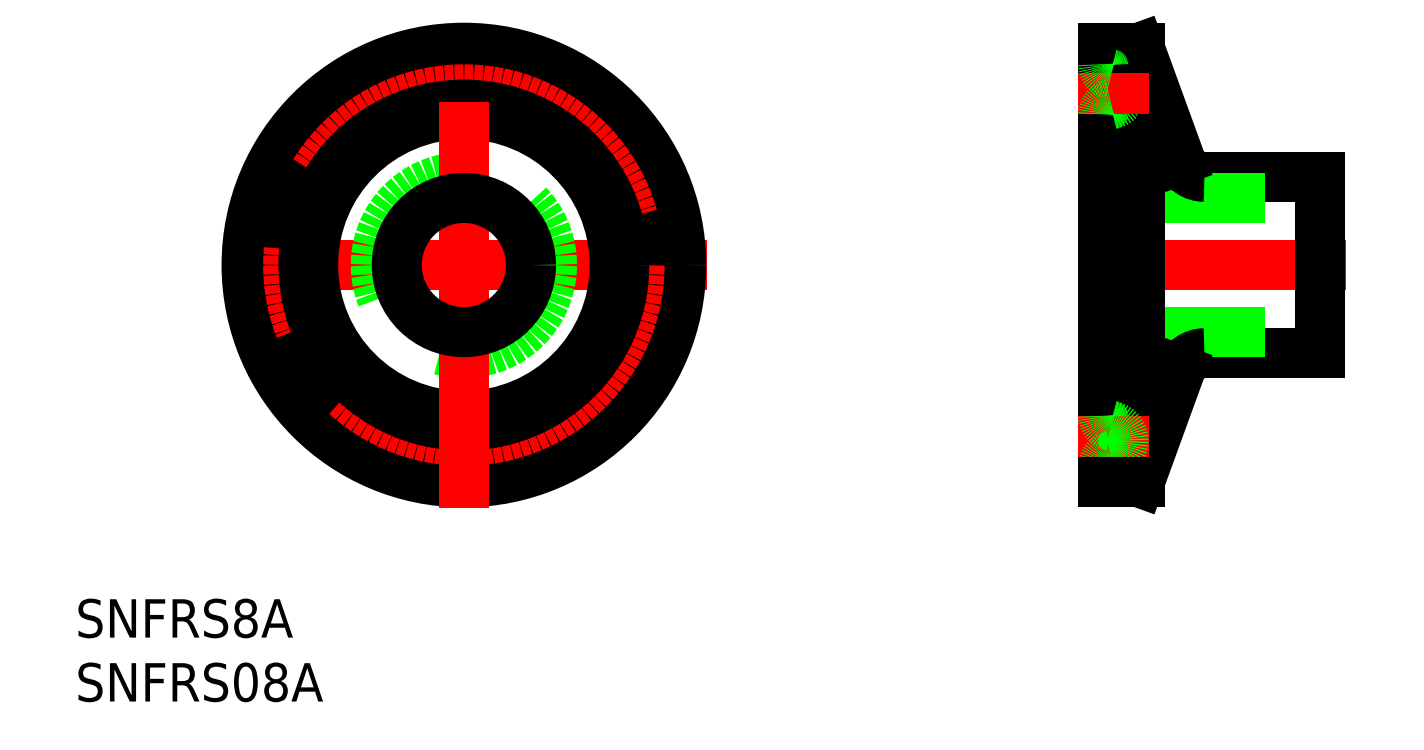
<metadata>
{"format":"dxf","ext":"dxf","renderer":"ezdxf+matplotlib","layout":"modelspace","background":"white","min_lineweight":24,"dpi":150}
</metadata>
<code>
0
SECTION
2
ENTITIES
0
LINE
8
CENTER
10
19
20
0
30
0
11
-19
21
0
31
0
0
CIRCLE
8
0
10
0
20
0
30
0
40
17
0
CIRCLE
8
0
10
0
20
0
30
0
40
14.95
0
CIRCLE
8
CENTER
10
0
20
0
30
0
40
13.75
0
CIRCLE
8
0
10
0
20
0
30
0
40
6.9
0
CIRCLE
8
0
10
0
20
0
30
0
40
11.79
0
CIRCLE
8
0
10
0
20
0
30
0
40
12.55
0
LINE
8
CENTER
10
0
20
-19
30
0
11
0
21
19
31
0
0
CIRCLE
8
0
10
0
20
0
30
0
40
5.25
0
LINE
8
0
10
67
20
6.9
30
0
11
57.93
21
6.9
31
0
0
LINE
8
0
10
67
20
-6.9
30
0
11
57.93
21
-6.9
31
0
0
LINE
8
0
10
50
20
-5.25
30
0
11
67
21
-5.25
31
0
0
LINE
8
0
10
50
20
5.25
30
0
11
67
21
5.25
31
0
0
LINE
8
CENTER
10
48
20
0
30
0
11
69
21
0
31
0
0
LINE
8
0
10
51.6
20
13.75
30
0
11
51.6
21
-13.75
31
0
0
LINE
8
0
10
52.85
20
17
30
0
11
52.85
21
-17
31
0
0
LINE
8
0
10
50
20
17
30
0
11
50
21
-17
31
0
0
LINE
8
0
10
52.85
20
-17
30
0
11
56.05
21
-8.216
31
0
0
LINE
8
CENTER
10
48
20
-13.75
30
0
11
53.6
21
-13.75
31
0
0
ARC
8
0
10
50.4
20
-13.75
30
0
40
1.2
50
281.5
51
78.46
0
ARC
8
0
10
50.8
20
-15.71
30
0
40
0.8
50
101.5
51
180
0
LINE
8
0
10
50
20
-17
30
0
11
52.85
21
-17
31
0
0
ARC
8
0
10
50.8
20
-11.79
30
0
40
0.8
50
180
51
258.5
0
ARC
8
0
10
57.93
20
-8.9
30
0
40
2
50
90
51
160
0
ARC
8
0
10
50.4
20
13.75
30
0
40
1.2
50
281.5
51
78.46
0
LINE
8
0
10
52.85
20
17
30
0
11
56.05
21
8.216
31
0
0
LINE
8
CENTER
10
48
20
13.75
30
0
11
53.6
21
13.75
31
0
0
ARC
8
0
10
50.8
20
11.79
30
0
40
0.8
50
101.5
51
180
0
ARC
8
0
10
57.93
20
8.9
30
0
40
2
50
200
51
270
0
LINE
8
0
10
50
20
17
30
0
11
52.85
21
17
31
0
0
ARC
8
0
10
50.8
20
15.71
30
0
40
0.8
50
180
51
258.5
0
LINE
8
0
10
67
20
6.9
30
0
11
67
21
-6.9
31
0
0
TEXT
8
0
10
-30.4
20
-29.14
30
0
40
3
1
SNFRS8A
0
TEXT
8
0
10
-30.4
20
-34.14
30
0
40
3
1
SNFRS08A
0
ENDSEC
0
EOF

</code>
